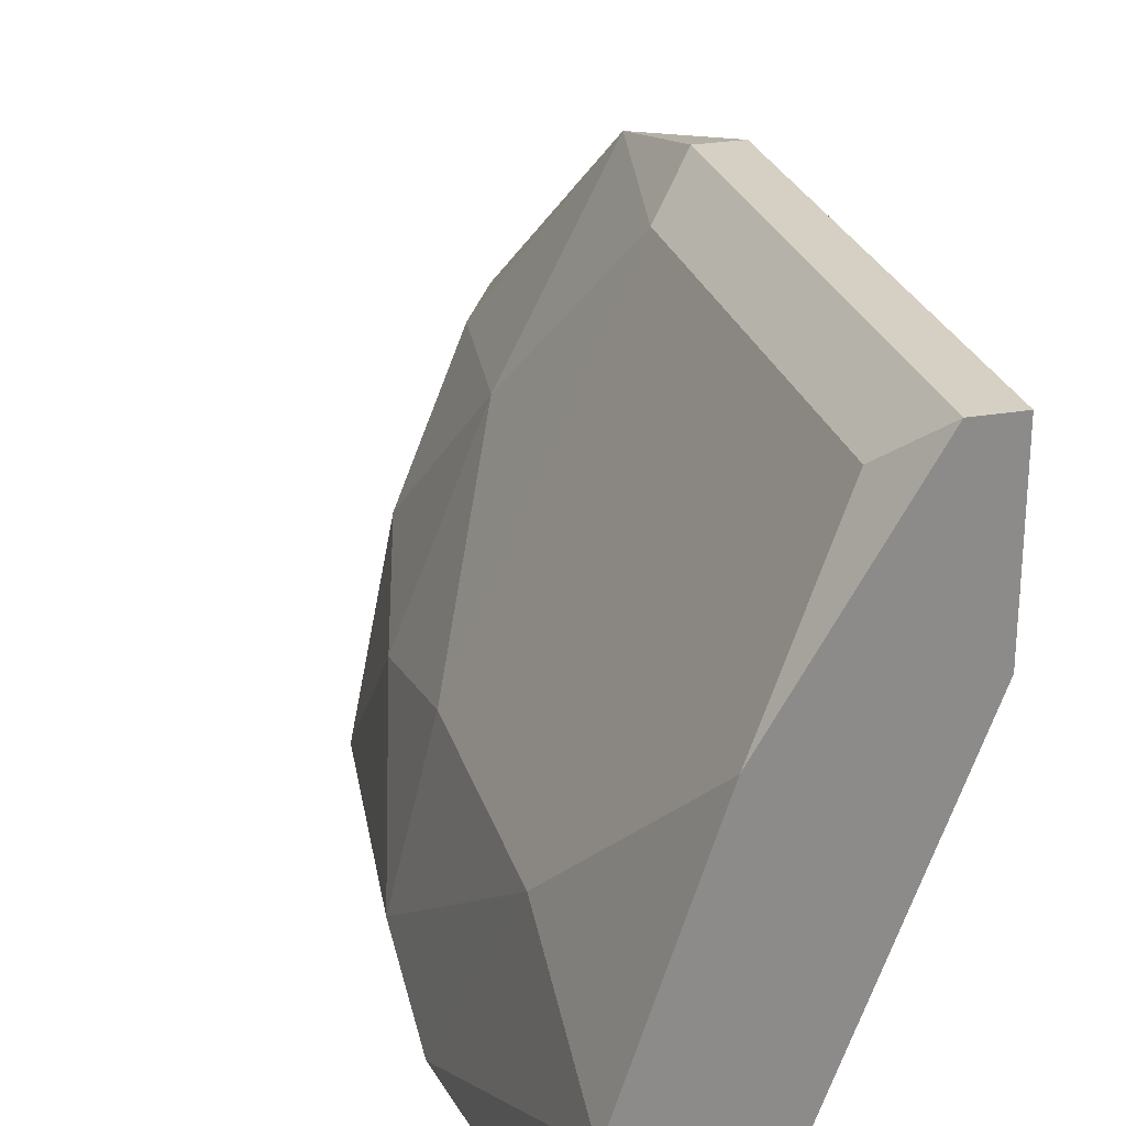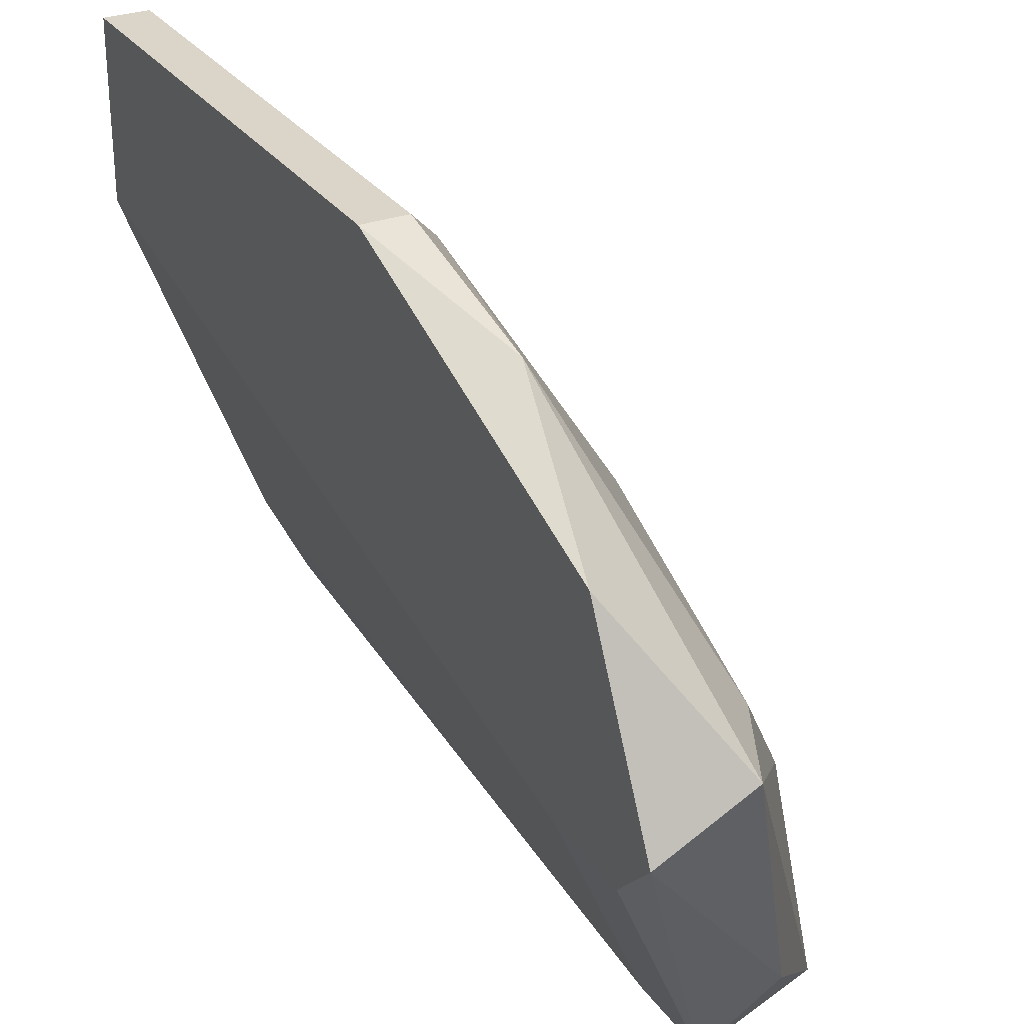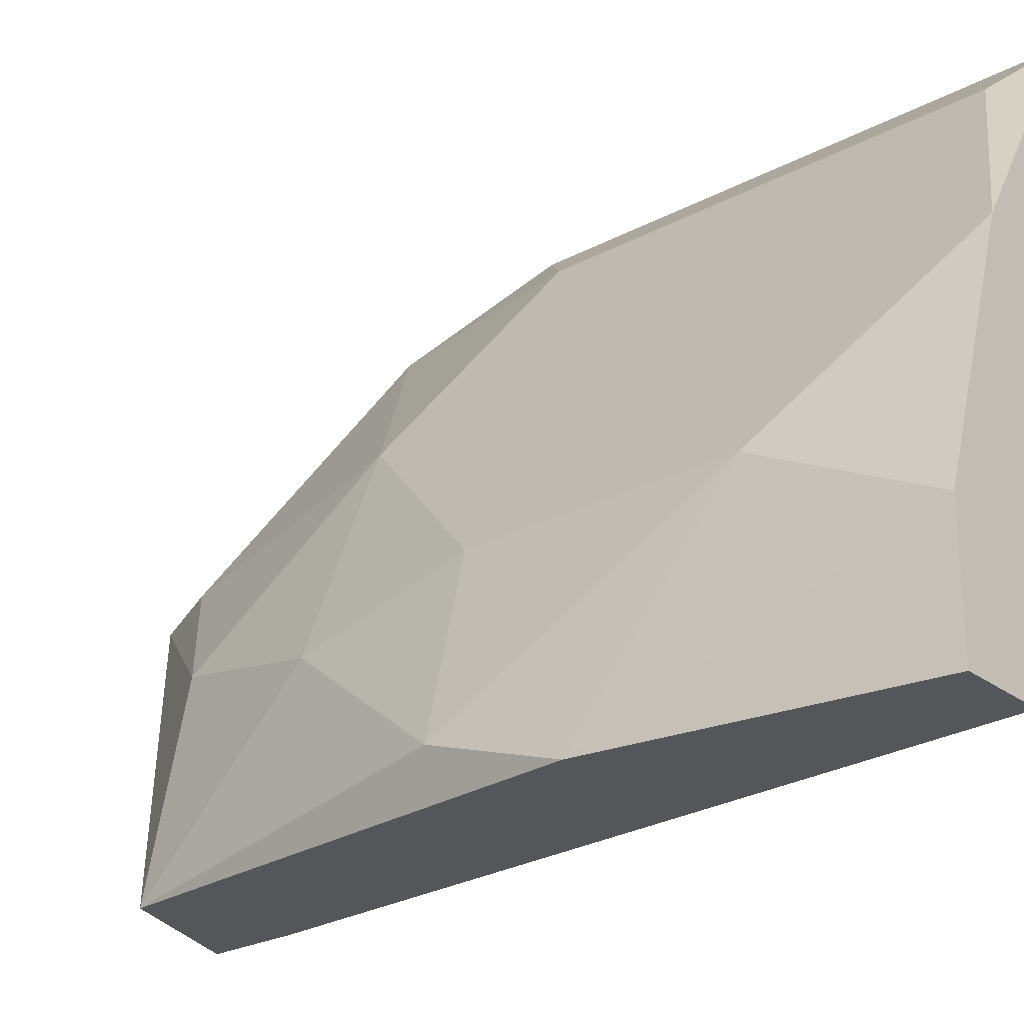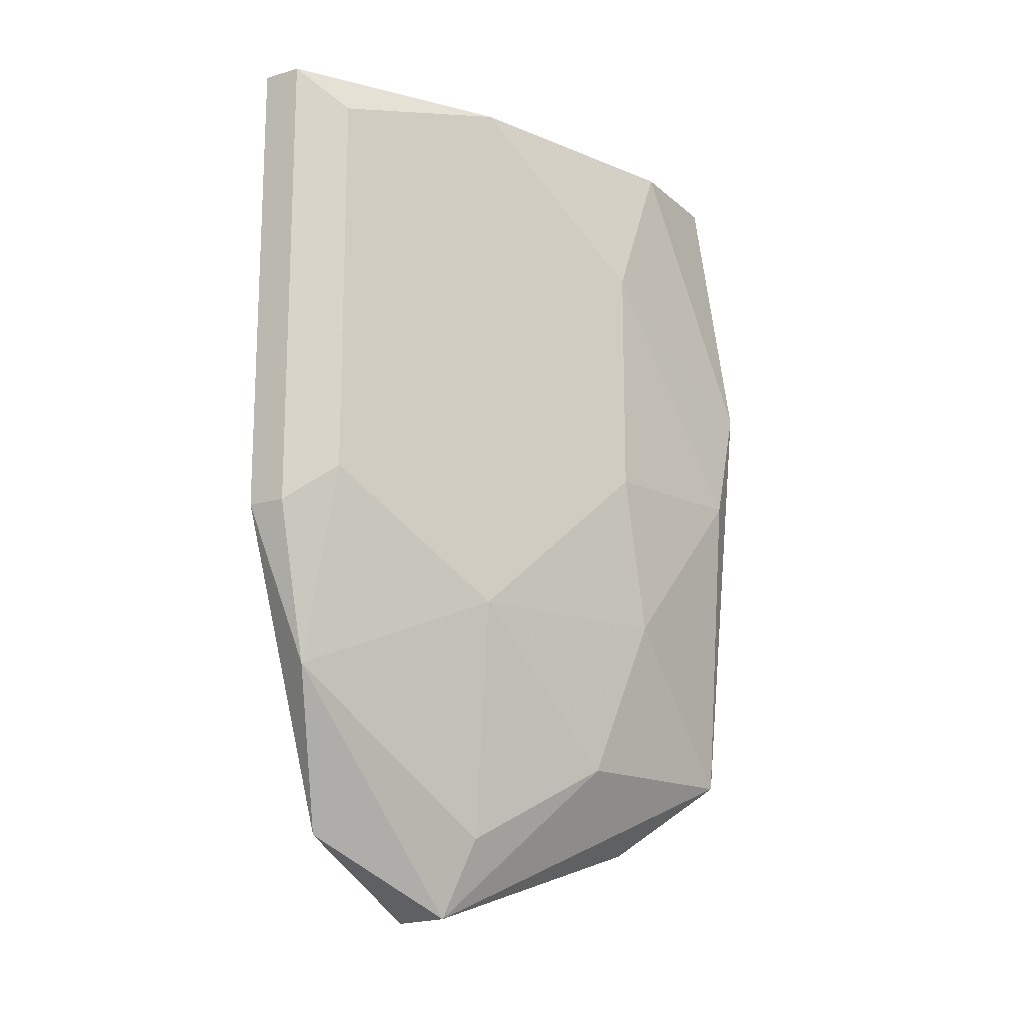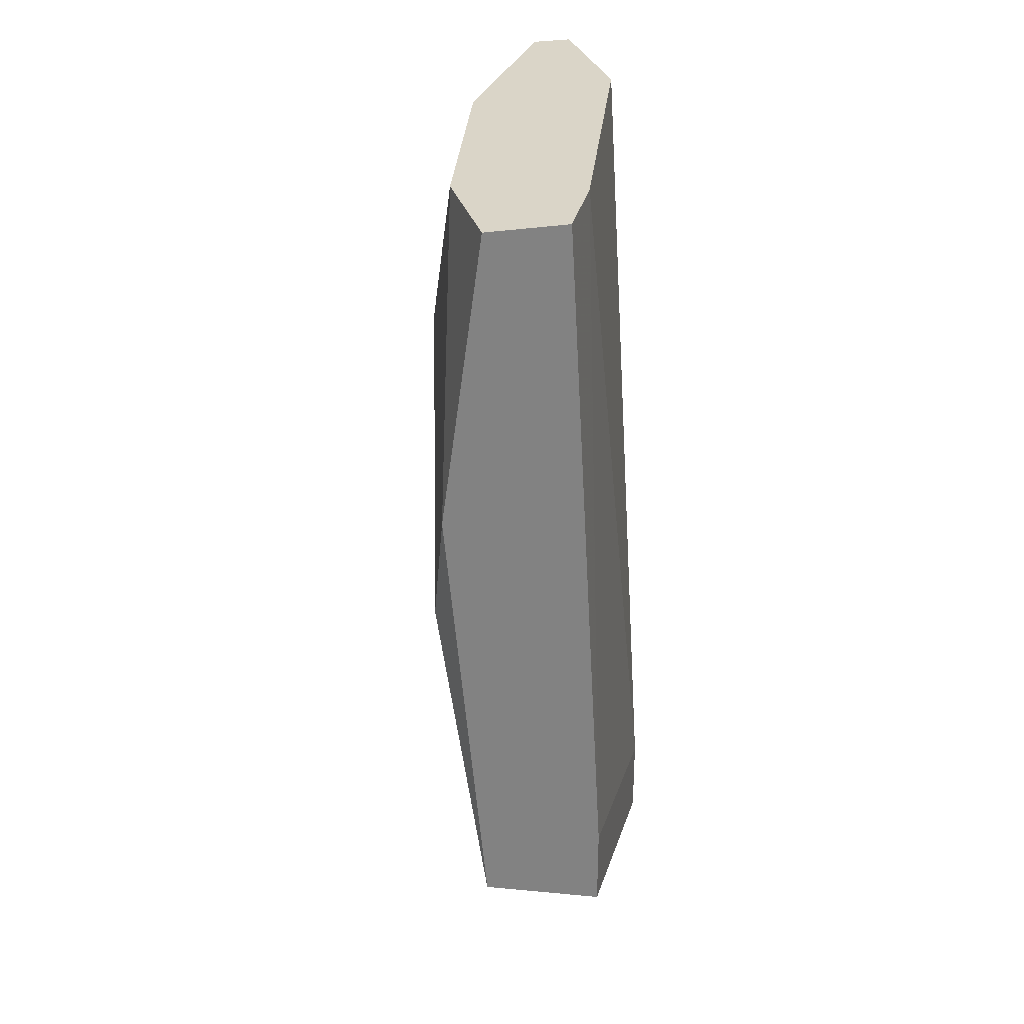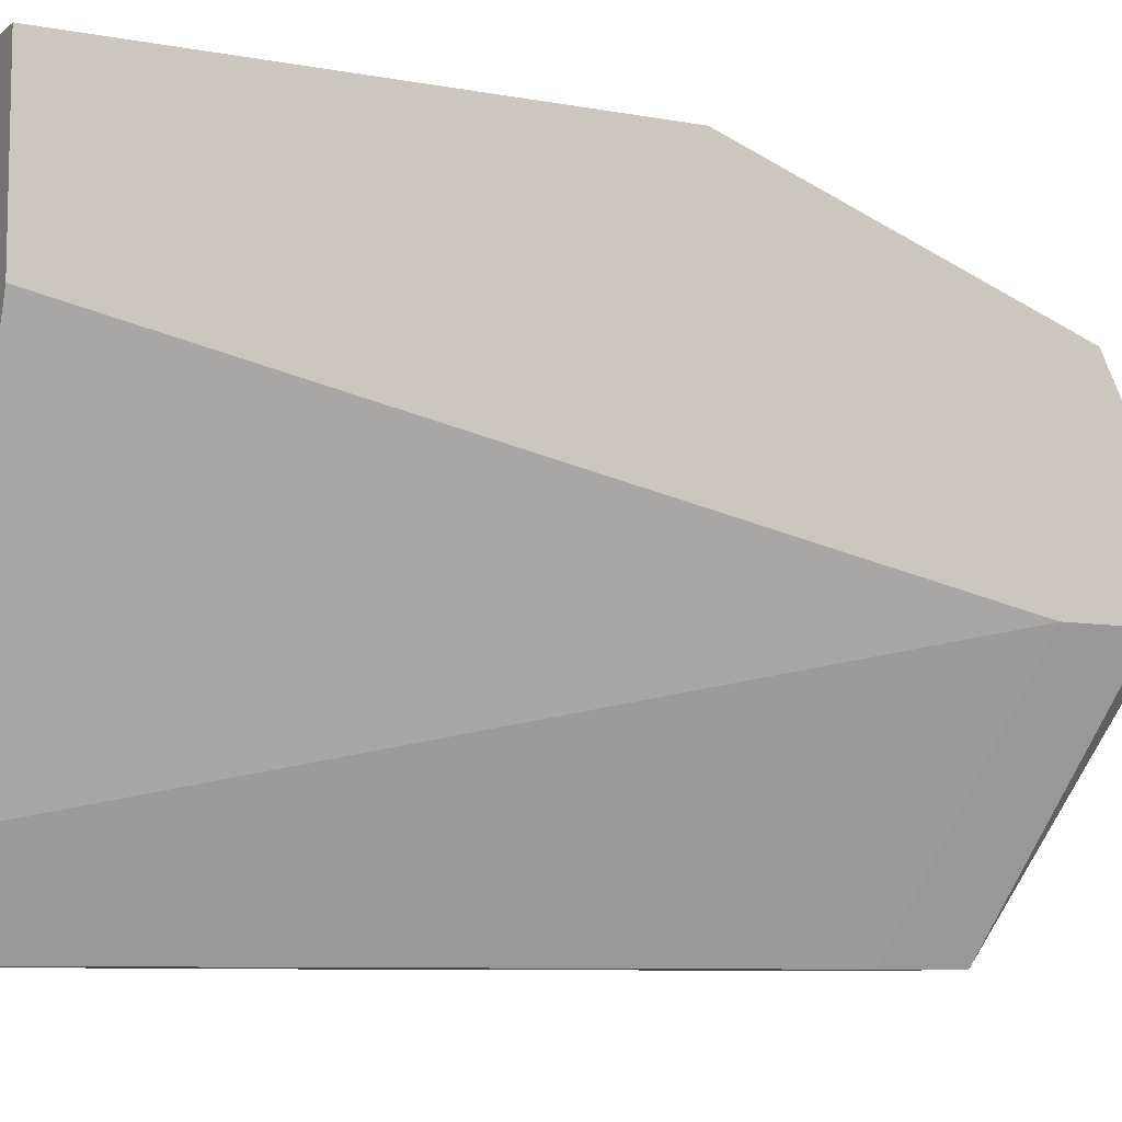
<metadata>
{"format":"obj","ext":"obj","renderer":"f3d","projection":"perspective","resolution":1024,"background":"white","views":[{"elev":26.0,"azim":164.6,"up":"+Z"},{"elev":29.3,"azim":-28.3,"up":"+Z"},{"elev":-25.9,"azim":130.0,"up":"+Z"},{"elev":-15.9,"azim":31.1,"up":"+Y"},{"elev":29.4,"azim":165.3,"up":"+Y"},{"elev":-8.2,"azim":-116.9,"up":"+Z"}]}
</metadata>
<code>
v 0.06373 -0.04355 0.02803
v 0.06373 -0.01832 0.04569
v 0.06373 0.01196 0.0356
v 0.06373 0.01196 0.04569
v 0.06373 -0.03597 0.02551
v 0.06373 -0.04102 0.02551
v 0.06373 -0.0385 0.03812
v 0.08139 -0.005705 0.01037
v 0.08139 -0.01327 0.01289
v 0.06625 -0.01832 0.04569
v 0.06625 0.01196 0.04569
v 0.06625 -0.02841 0.04317
v 0.07634 -0.03345 0.02299
v 0.07382 0.01196 0.03308
v 0.07382 0.01196 0.01037
v 0.07382 -0.02336 0.03308
v 0.07382 -0.0385 0.01542
v 0.0713 -0.03093 0.01037
v 0.0713 0.01196 0.01542
v 0.0713 -0.03597 0.01037
v 0.0713 -0.0385 0.03055
v 0.06878 -0.04355 0.03055
v 0.06878 -0.0158 0.04317
v 0.06878 0.009432 0.04317
v 0.07887 0.001864 0.02299
v 0.07887 -0.03345 0.01037
v 0.07887 0.01196 0.01794
v 0.07887 0.01196 0.01037
v 0.07887 -0.02336 0.02046
v 0.07887 -0.01327 0.02299
f 5 19 18
f 4 11 15
f 4 15 3
f 6 4 3
f 15 26 20
f 15 11 28
f 26 15 28
f 4 6 7
f 22 12 7
f 28 11 14
f 22 26 13
f 12 16 23
f 11 4 2
f 4 7 2
f 7 12 2
f 3 15 19
f 26 9 29
f 13 26 29
f 16 13 29
f 6 3 5
f 20 6 5
f 3 19 5
f 28 14 27
f 14 25 27
f 26 28 8
f 9 26 8
f 25 9 8
f 28 27 8
f 27 25 8
f 6 20 1
f 7 6 1
f 22 7 1
f 20 26 17
f 26 22 17
f 1 20 17
f 22 1 17
f 16 12 21
f 12 22 21
f 22 13 21
f 13 16 21
f 14 11 24
f 25 14 24
f 11 23 24
f 23 25 24
f 9 25 30
f 23 16 30
f 25 23 30
f 16 29 30
f 29 9 30
f 23 11 10
f 12 23 10
f 11 2 10
f 2 12 10
f 15 20 18
f 19 15 18
f 20 5 18

</code>
